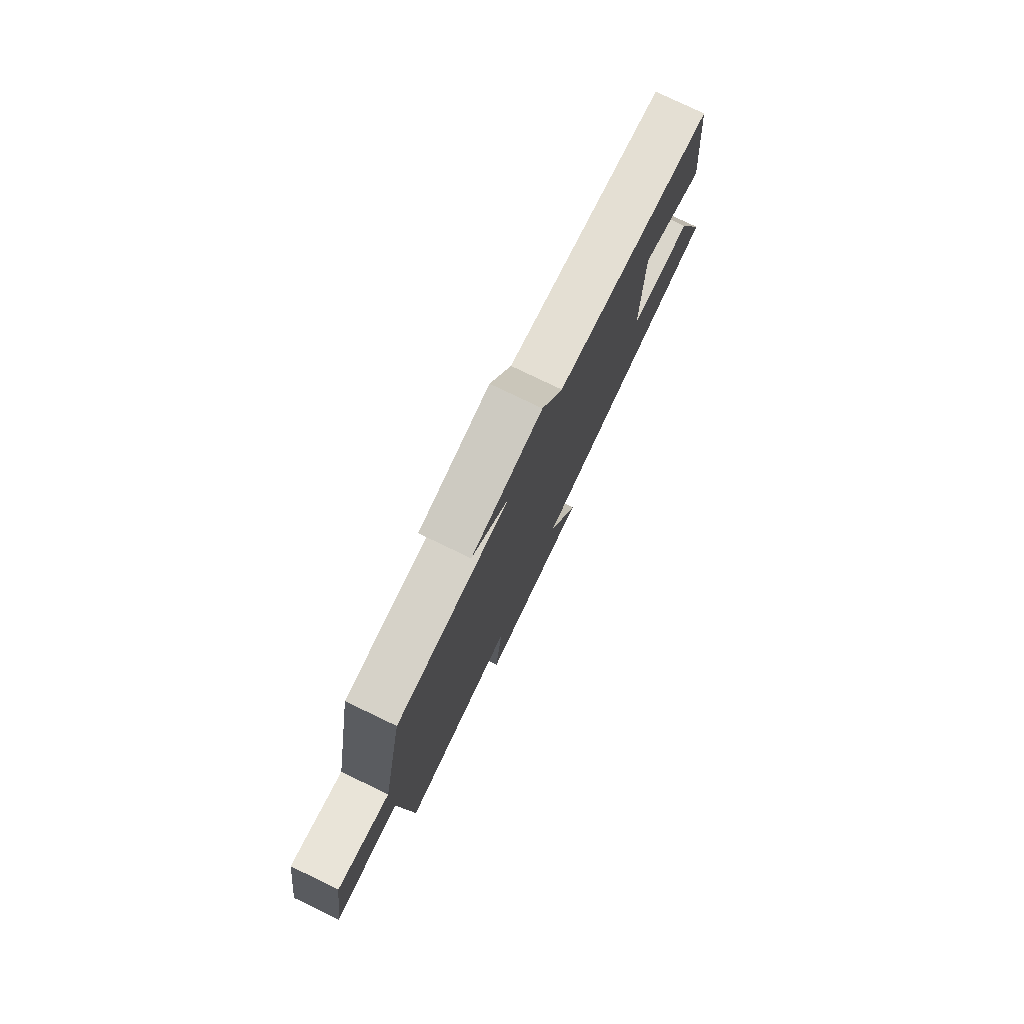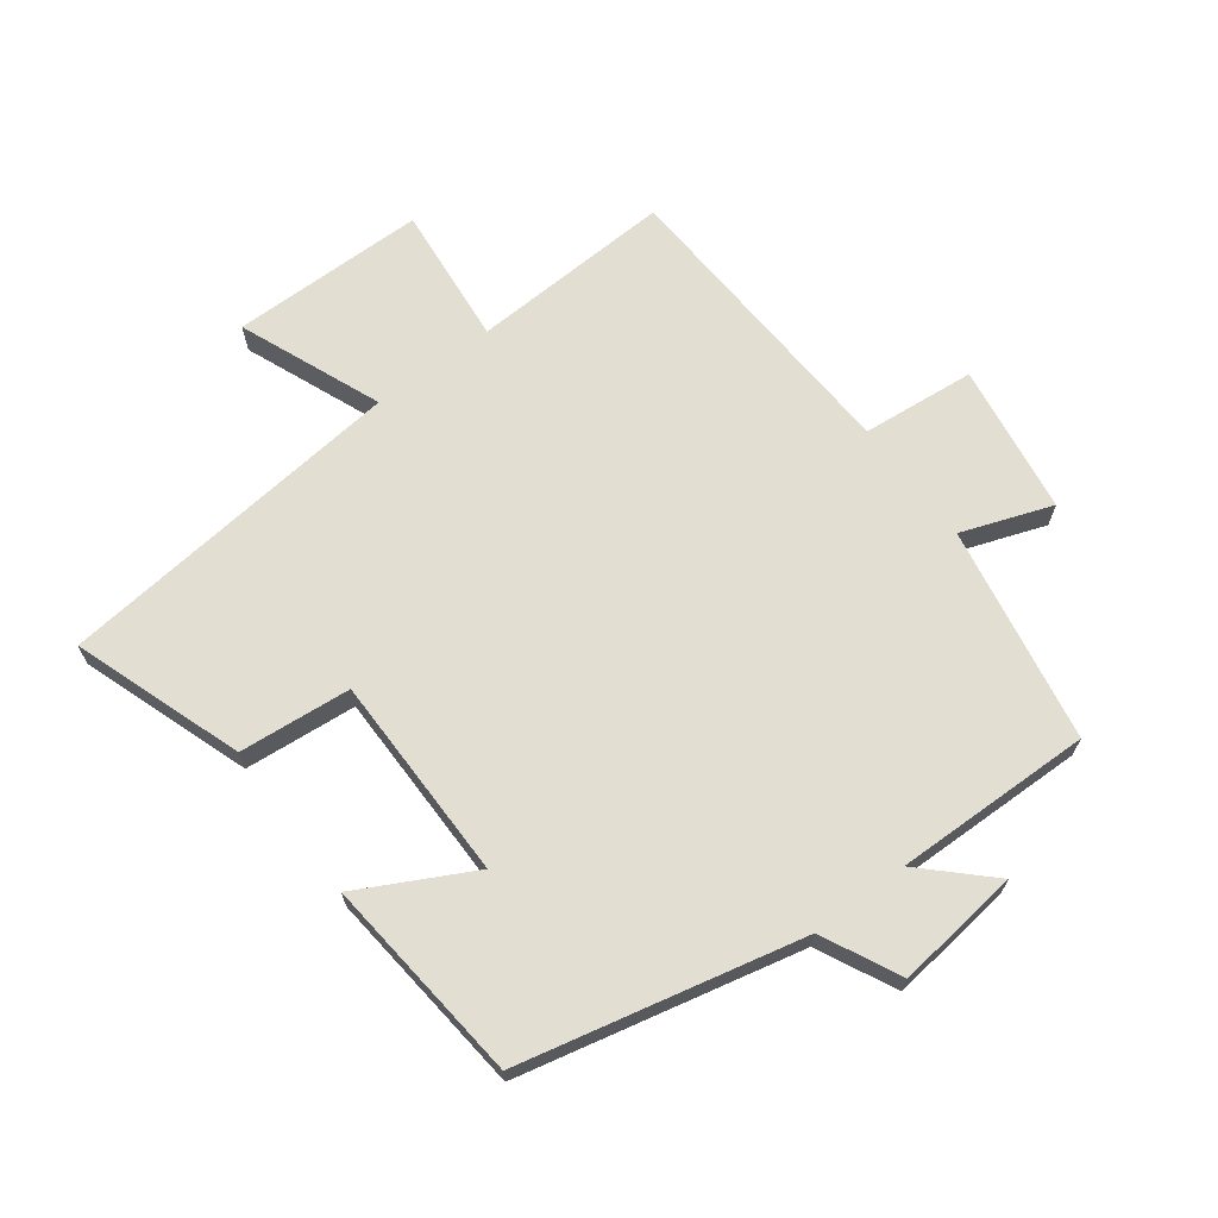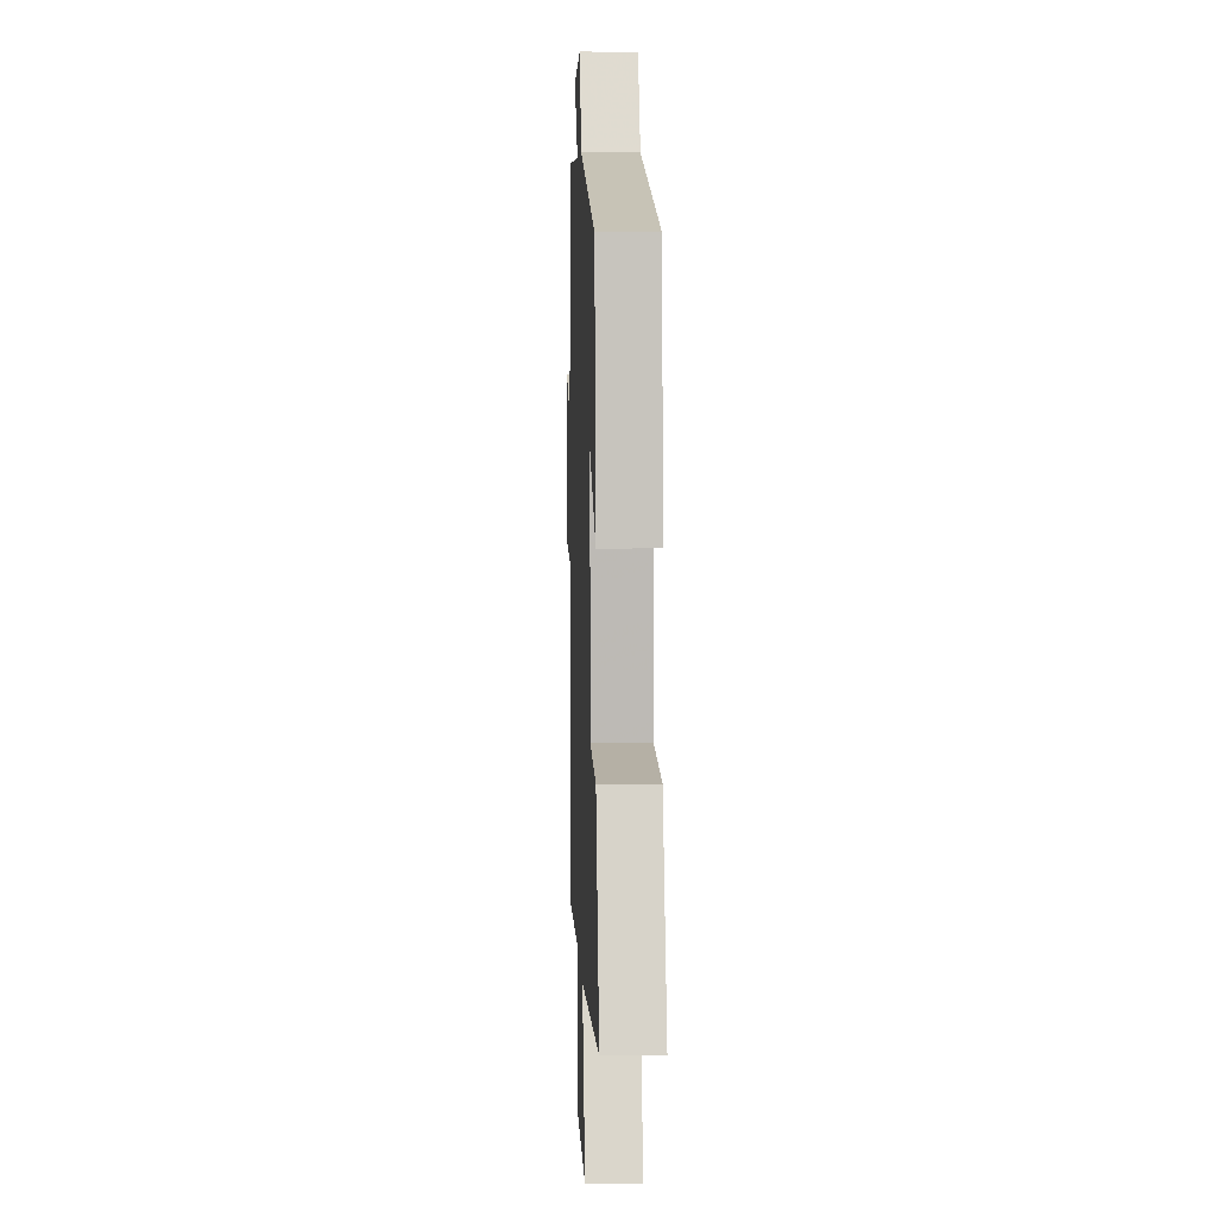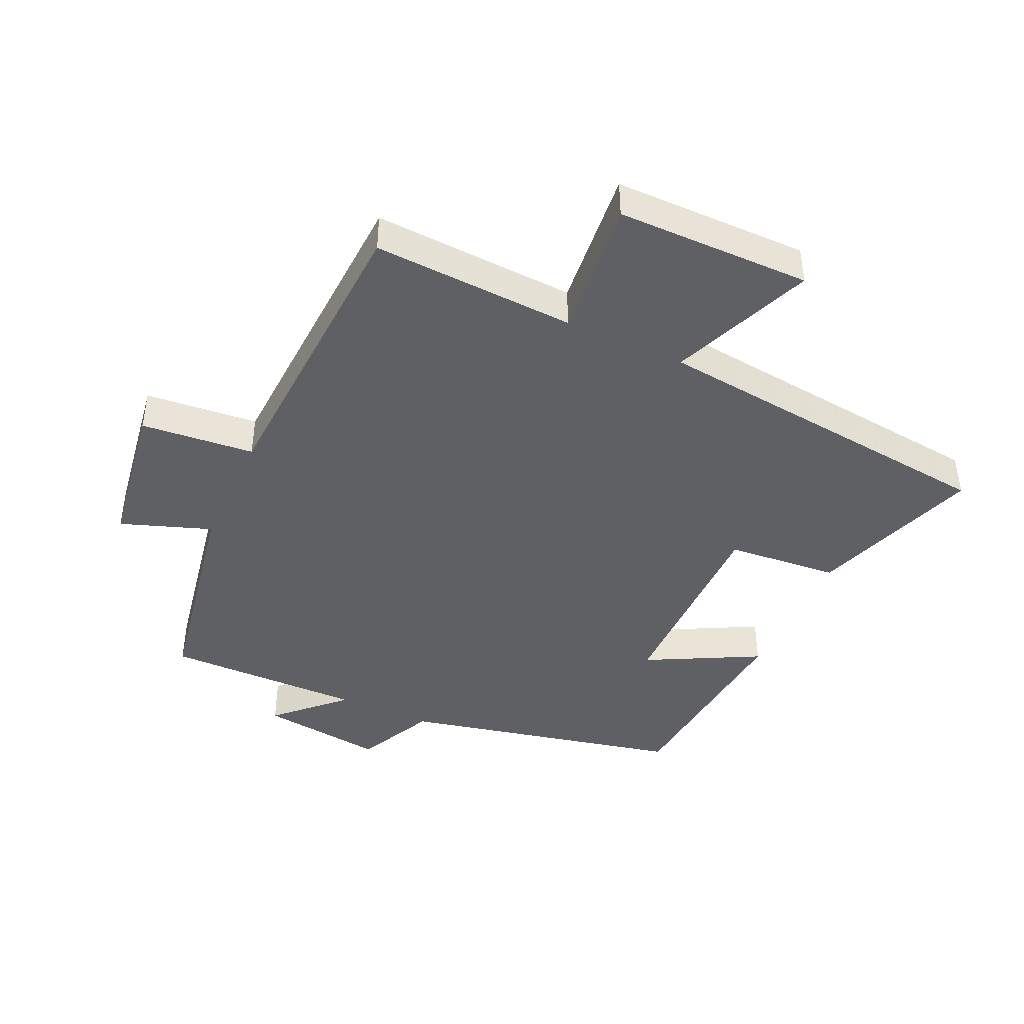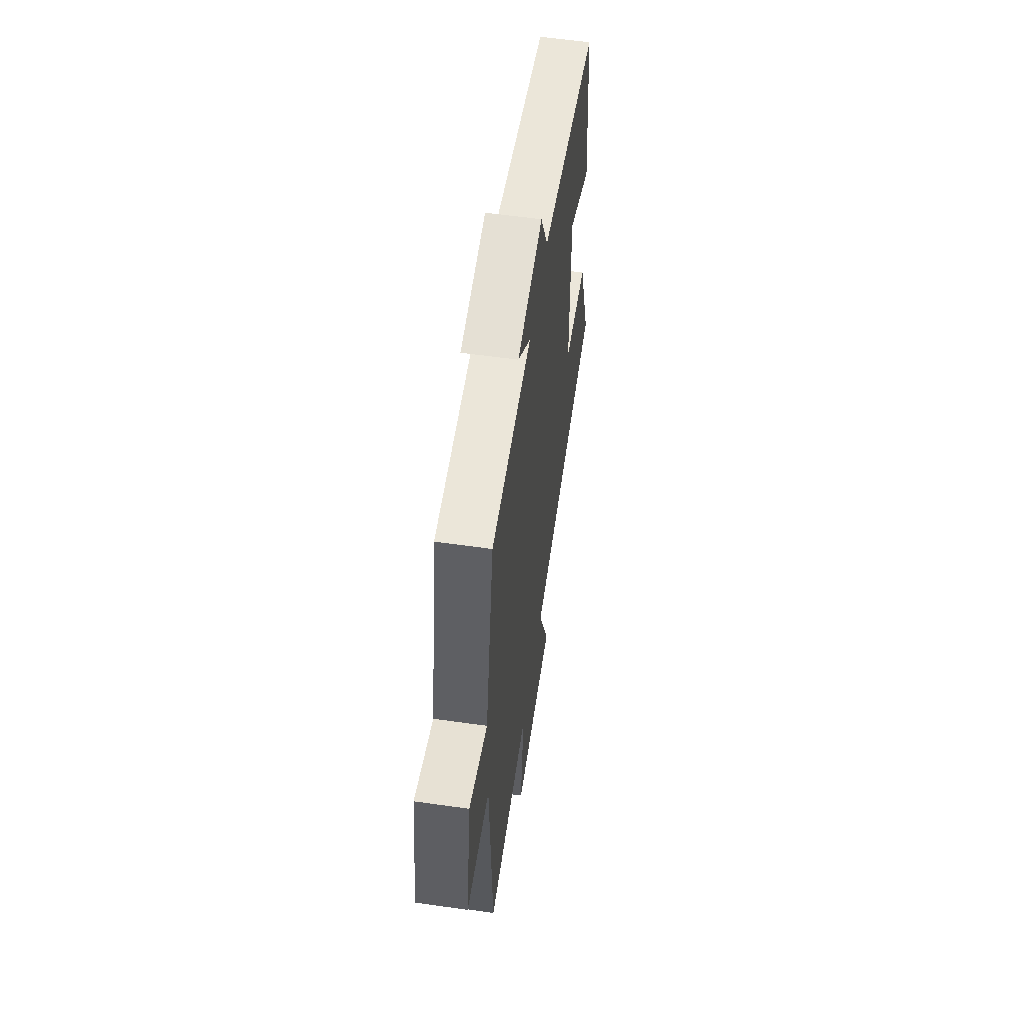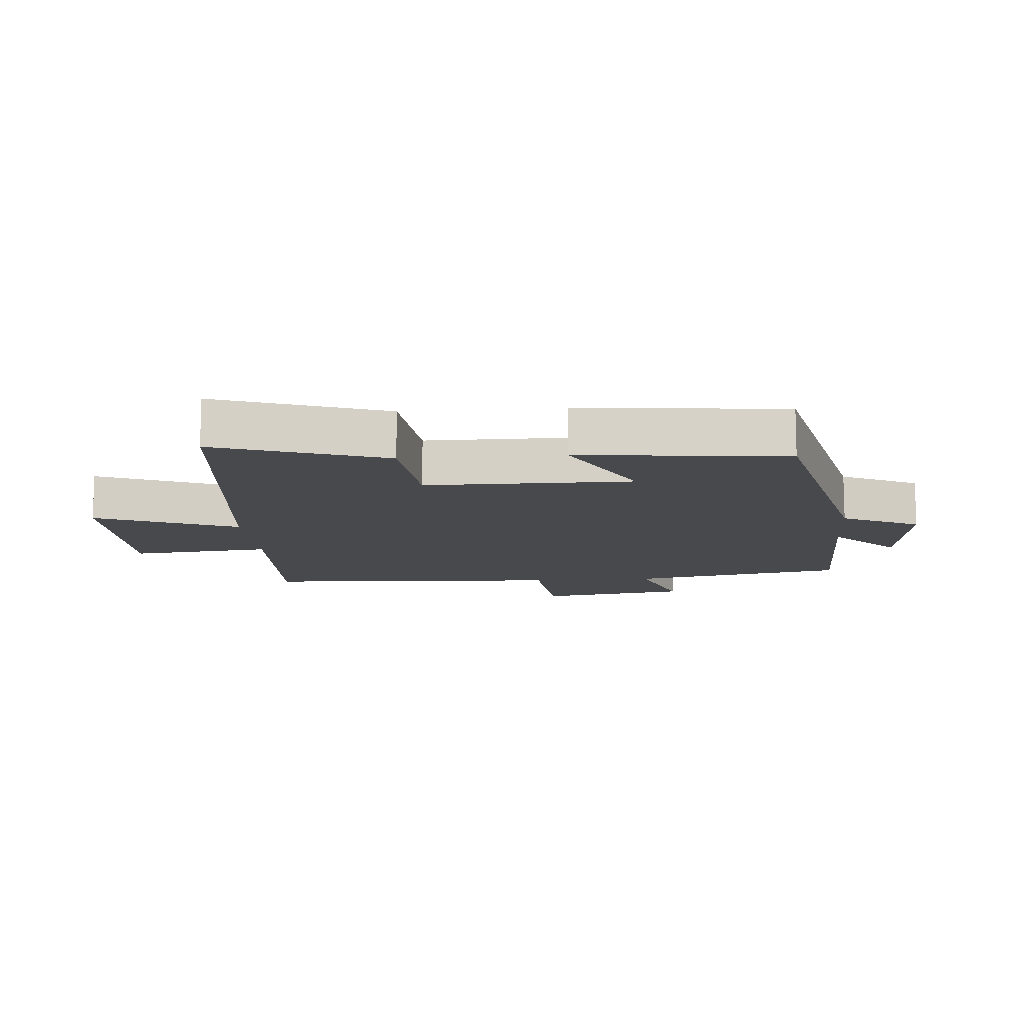
<metadata>
{"format":"obj","ext":"obj","renderer":"f3d","projection":"perspective","resolution":1024,"background":"white","views":[{"elev":79.0,"azim":115.6,"up":"+Z"},{"elev":67.5,"azim":-36.9,"up":"+Y"},{"elev":6.5,"azim":-92.3,"up":"+Z"},{"elev":-43.4,"azim":155.3,"up":"+Y"},{"elev":58.2,"azim":98.4,"up":"+Z"},{"elev":-12.1,"azim":-85.4,"up":"+Y"}]}
</metadata>
<code>
v -0.468 0.07 0.4
v -0.027 0.07 0.5
v 0.032 0.07 0.622
v 0.228 0.07 0.598
v 0.127 0.07 0.5
v 0.438 0.07 0.505
v 0.5 0.07 0.165
v 0.642 0.07 0.216
v 0.678 0.07 -0.02
v 0.5 0.07 -0.037
v 0.475 0.07 -0.515
v 0.156 0.07 -0.5
v 0.178 0.07 -0.721
v -0.128 0.07 -0.723
v -0.038 0.07 -0.5
v -0.592 0.07 -0.44
v -0.5 0.07 -0.174
v -0.324 0.07 -0.158
v -0.324 0.07 0.166
v -0.5 0.07 0.074
v -0.468 0 0.4
v -0.027 0 0.5
v 0.032 0 0.622
v 0.228 0 0.598
v 0.127 0 0.5
v 0.438 0 0.505
v 0.5 0 0.165
v 0.642 0 0.216
v 0.678 0 -0.02
v 0.5 0 -0.037
v 0.475 0 -0.515
v 0.156 0 -0.5
v 0.178 0 -0.721
v -0.128 0 -0.723
v -0.038 0 -0.5
v -0.592 0 -0.44
v -0.5 0 -0.174
v -0.324 0 -0.158
v -0.324 0 0.166
v -0.5 0 0.074
f 19 20 1 2
f 18 19 2
f 15 16 17 18
f 15 18 2 3
f 12 13 14 15
f 12 15 3
f 10 11 12 3
f 7 8 9 10
f 5 6 7 10
f 5 10 3
f 3 4 5
f 22 21 40 39
f 22 39 38
f 38 37 36 35
f 23 22 38 35
f 35 34 33 32
f 23 35 32
f 23 32 31 30
f 30 29 28 27
f 30 27 26 25
f 23 30 25
f 25 24 23
f 1 21 22 2
f 2 22 23 3
f 3 23 24 4
f 4 24 25 5
f 5 25 26 6
f 6 26 27 7
f 7 27 28 8
f 8 28 29 9
f 9 29 30 10
f 10 30 31 11
f 11 31 32 12
f 12 32 33 13
f 13 33 34 14
f 14 34 35 15
f 15 35 36 16
f 16 36 37 17
f 17 37 38 18
f 18 38 39 19
f 19 39 40 20
f 20 40 21 1

</code>
